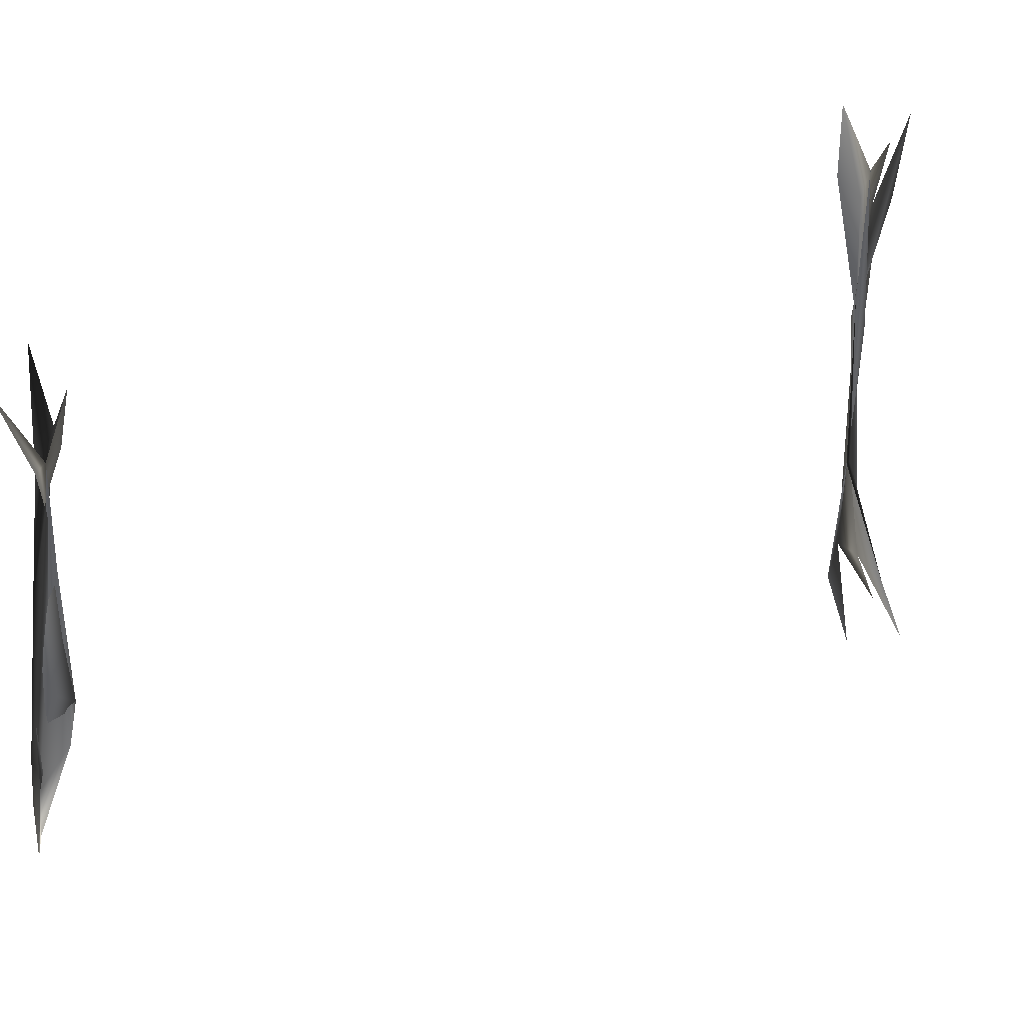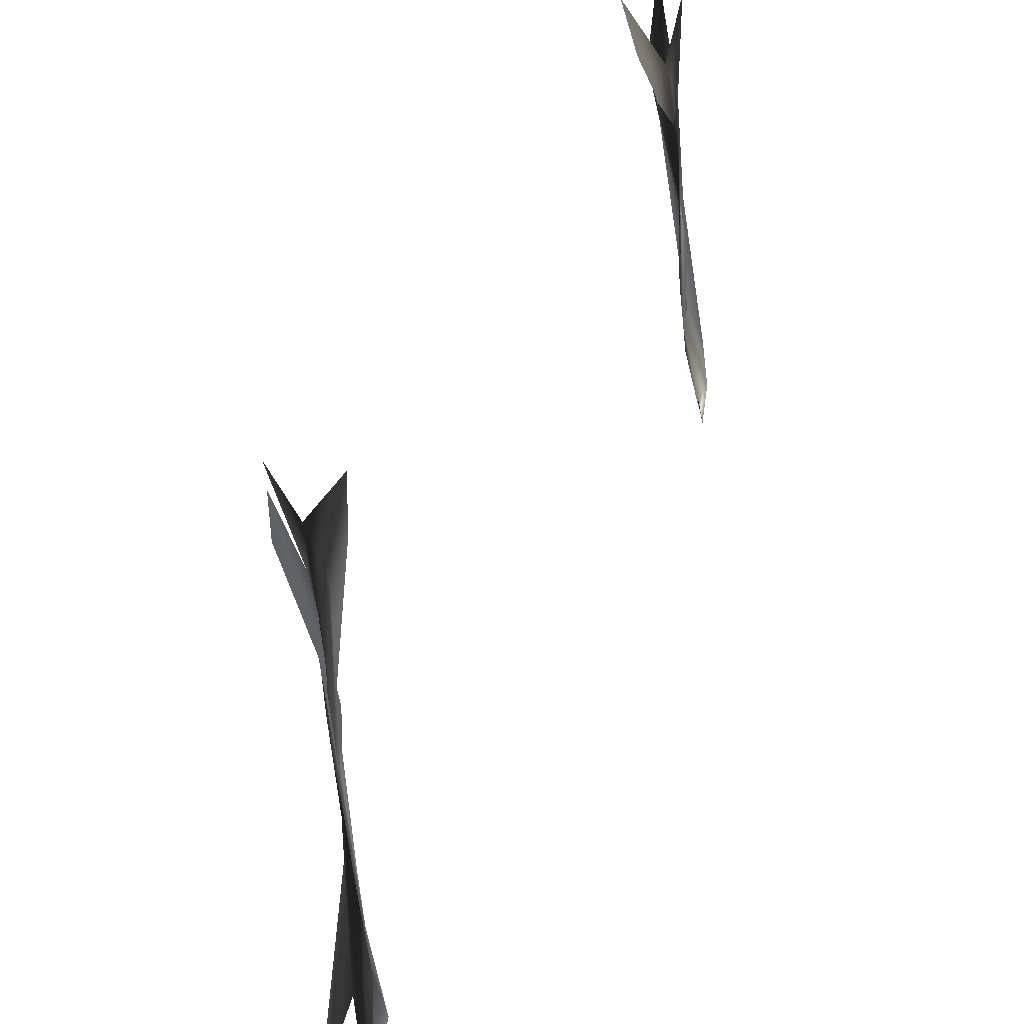
<metadata>
{"format":"obj","ext":"obj","renderer":"f3d","projection":"perspective","resolution":1024,"background":"white","views":[{"elev":36.4,"azim":63.0,"up":"+Y"},{"elev":43.5,"azim":-157.8,"up":"+Y"}]}
</metadata>
<code>
v 5513 4638 5423
v 5507 4693 5439
v 5516 4725 5440
v 5530 4798 5450
v 5537 4899 5452
v 5522 4716 5429
v 5532 4859 5451
v 5536 4917 5459
v 5551 5008 5468
v 5537 4982 5463
v 5531 5039 5476
v 5532 4800 5449
v 5525 4796 5448
v 5547 4983 5462
v 5533 4998 5477
v 5535 4907 5458
v 5533 4903 5459
v 5532 4862 5450
v 5541 4949 5454
v 5520 4790 5925
v 5515 4701 5953
v 5519 4761 5931
v 5529 4884 5927
v 5525 4849 5935
v 5534 4948 5933
v 5528 4806 5939
v 5554 4967 5932
v 5557 5016 5954
v 5510 4718 5954
v 5547 4948 5930
v 5530 4871 5942
v 5539 4976 5922
v 5557 4976 5925
v 5511 4682 5955
v 5523 4740 5952
v 5528 4792 5950
v 5514 4755 5952
v 5522 4740 5948
v 5535 4647 5397
v 5497 4651 5393
v 5532 4698 5416
v 5571 5036 5472
v 5557 5041 5451
v 5564 4996 5462
v 5533 5022 5927
v 5568 5015 5921
f 1 2 3
f 3 2 4
f 3 4 5
f 39 6 41
f 40 3 6
f 7 3 5
f 5 4 8
f 5 8 9
f 10 5 9
f 10 9 11
f 6 12 41
f 3 13 6
f 13 3 7
f 41 12 4
f 8 4 12
f 7 5 10
f 8 14 9
f 9 14 42
f 10 11 15
f 16 13 7
f 7 10 16
f 12 17 8
f 10 15 16
f 6 18 12
f 6 13 18
f 18 13 16
f 17 14 8
f 19 16 44
f 19 43 14
f 44 43 19
f 18 17 12
f 18 19 17
f 18 16 19
f 17 19 14
f 20 21 22
f 23 20 22
f 24 23 22
f 25 26 20
f 20 23 25
f 27 23 24
f 27 25 23
f 28 25 27
f 20 29 21
f 29 20 26
f 24 30 27
f 26 25 31
f 32 31 25
f 25 45 32
f 27 33 46
f 34 35 21
f 29 34 21
f 22 21 35
f 35 24 22
f 36 30 24
f 30 33 27
f 29 37 34
f 35 36 24
f 26 37 29
f 31 37 26
f 31 32 30
f 30 32 33
f 32 46 33
f 34 38 35
f 36 35 38
f 31 36 37
f 31 30 36
f 38 34 37
f 37 36 38

</code>
